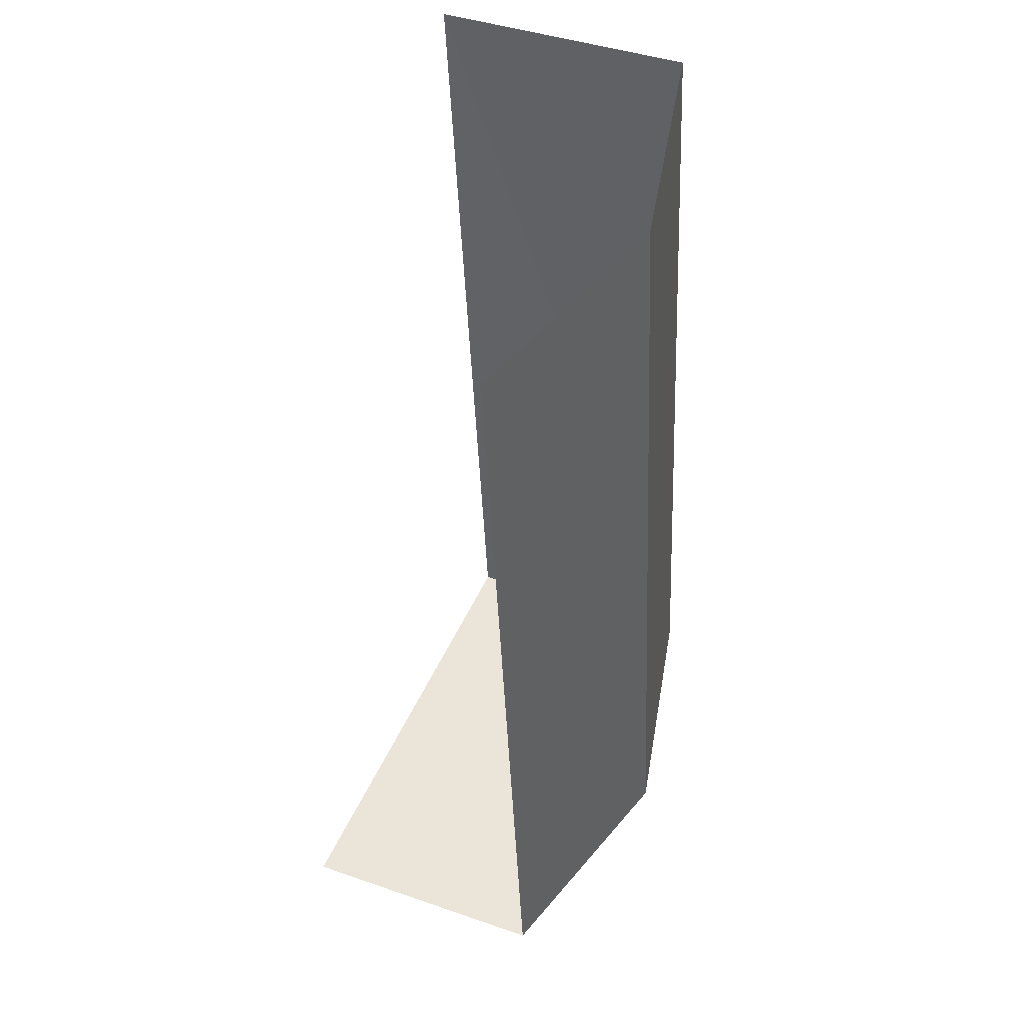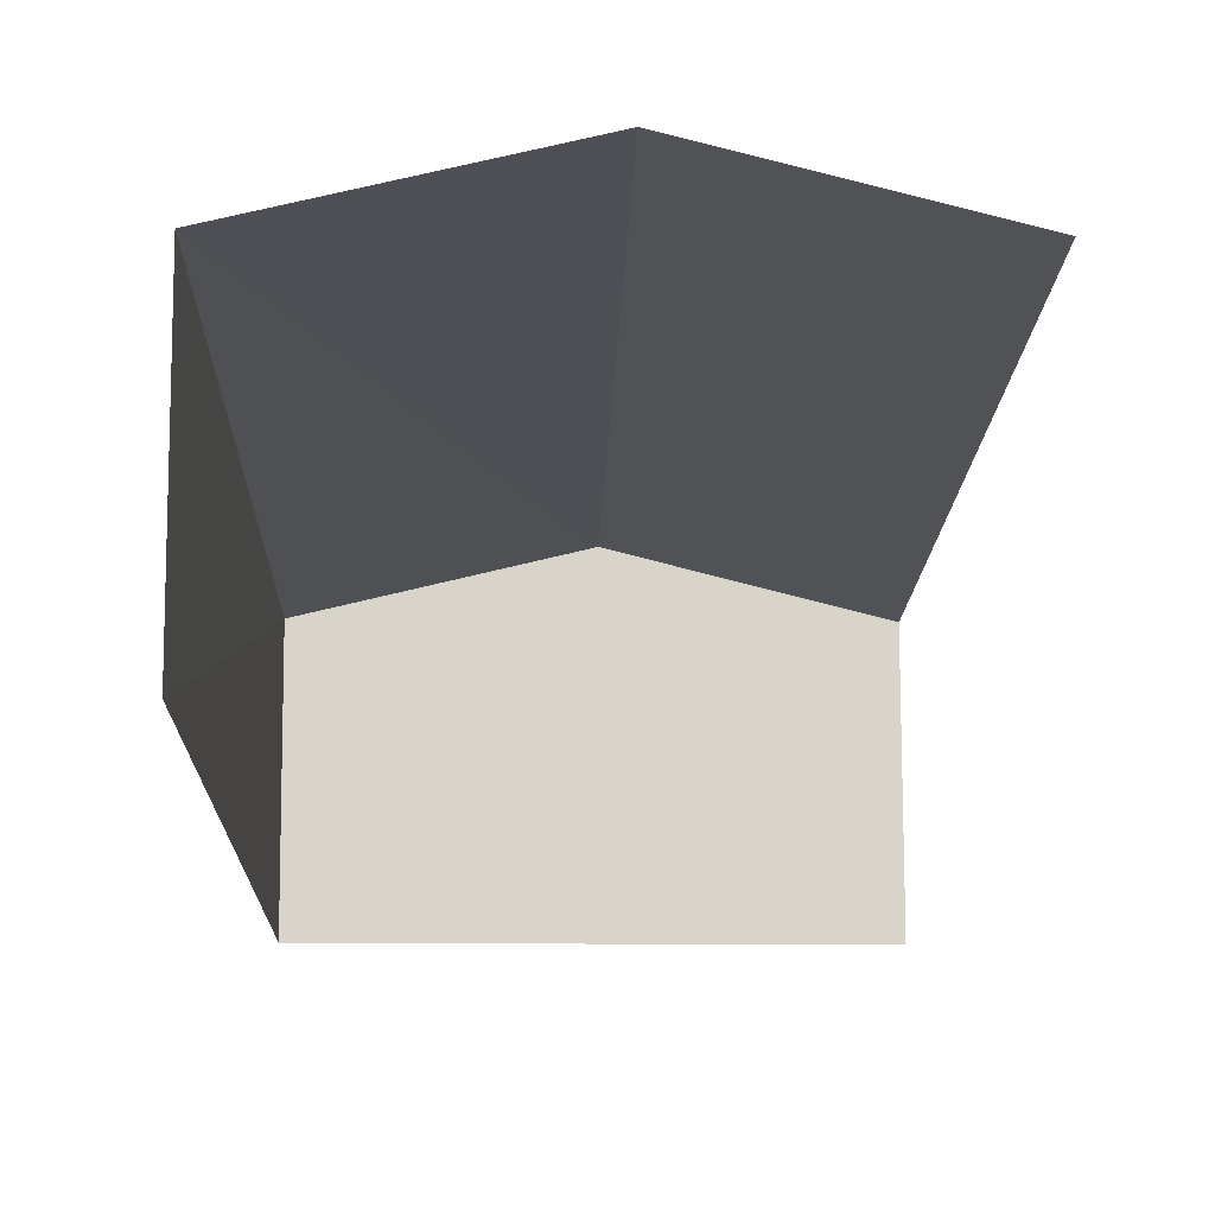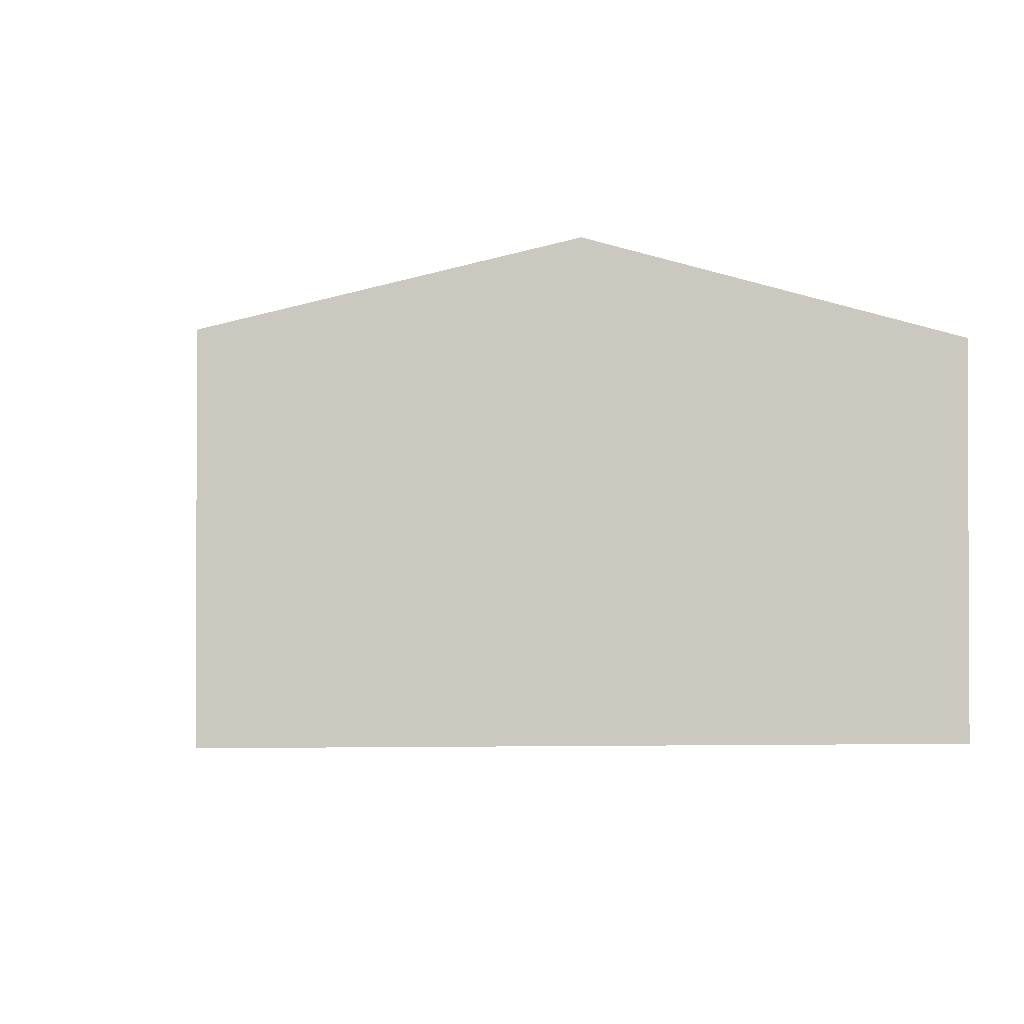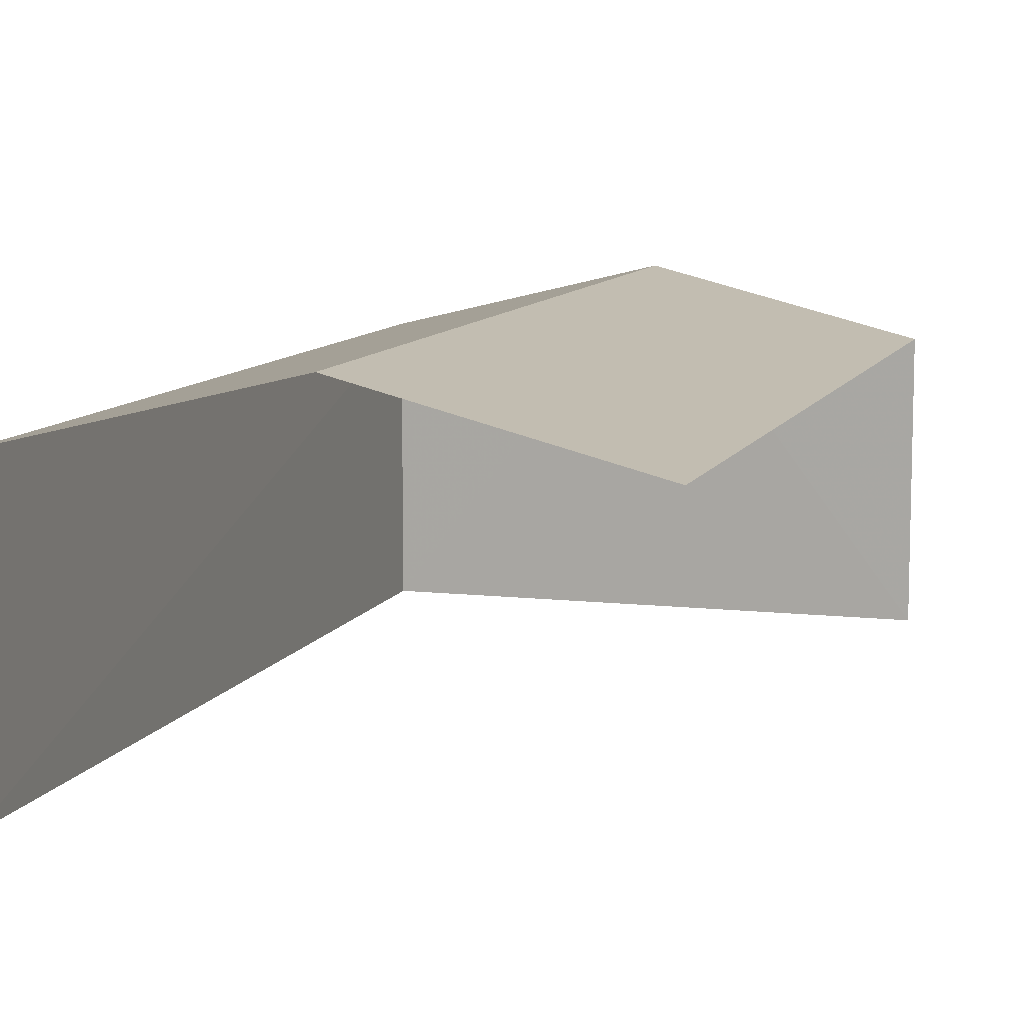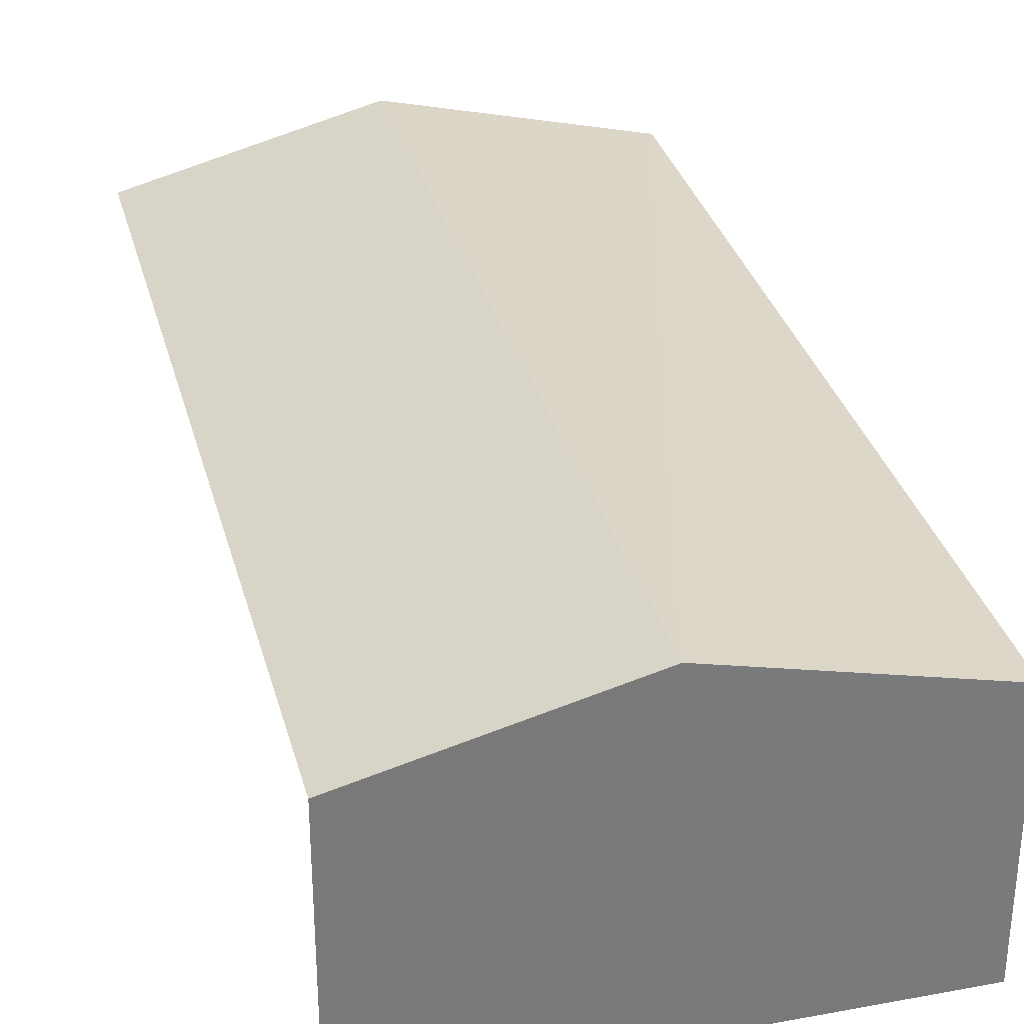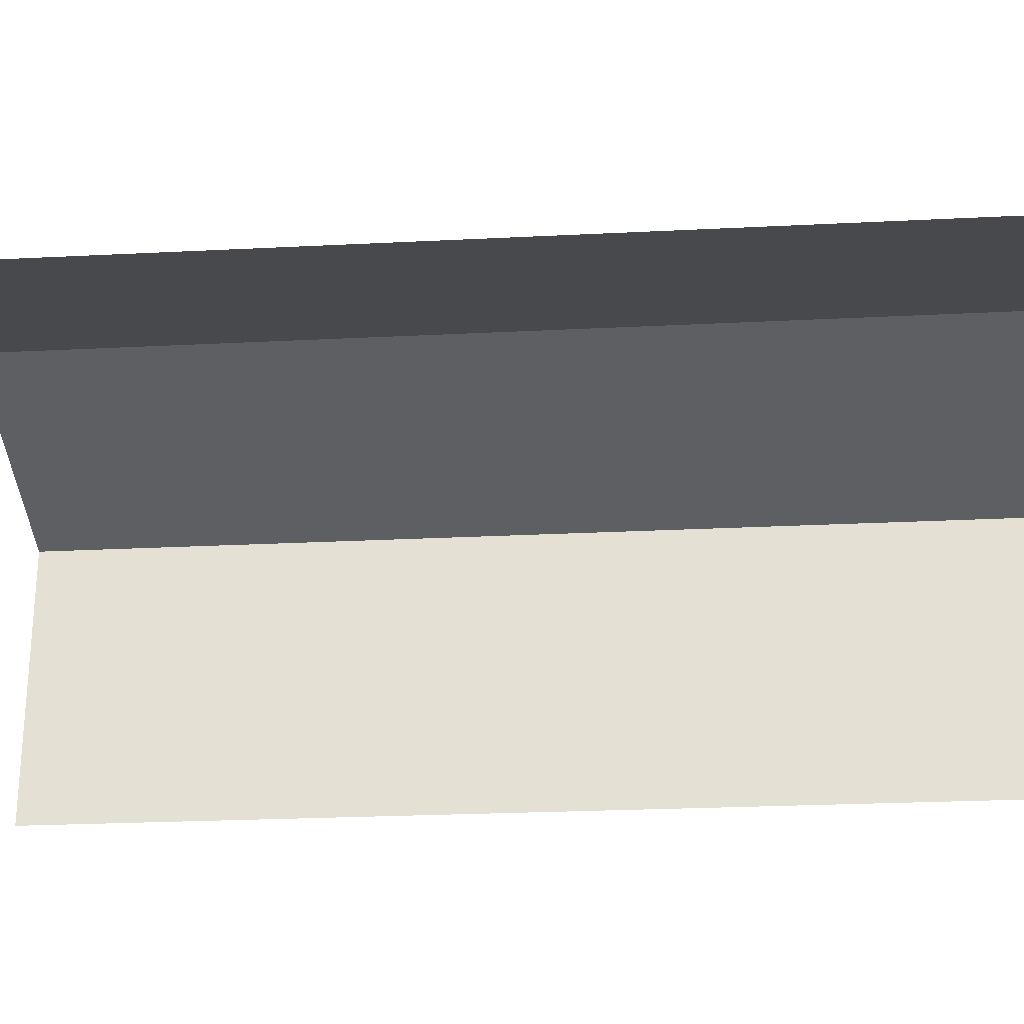
<metadata>
{"format":"obj","ext":"obj","renderer":"f3d","projection":"perspective","resolution":1024,"background":"white","views":[{"elev":41.8,"azim":-66.5,"up":"+Y"},{"elev":-14.0,"azim":-175.4,"up":"+Z"},{"elev":-1.7,"azim":-0.4,"up":"+Z"},{"elev":9.5,"azim":-157.1,"up":"+Z"},{"elev":32.4,"azim":-8.4,"up":"+Z"},{"elev":-26.5,"azim":-79.4,"up":"+Z"}]}
</metadata>
<code>
v -3.74e+05 -1.057e+05 18.64
v -3.74e+05 -1.057e+05 18.63
v -3.74e+05 -1.057e+05 18.63
v -3.74e+05 -1.057e+05 18.64
v -3.74e+05 -1.057e+05 23.5
v -3.74e+05 -1.057e+05 22.56
v -3.74e+05 -1.057e+05 23.49
v -3.74e+05 -1.057e+05 22.57
v -3.74e+05 -1.057e+05 22.57
v -3.74e+05 -1.057e+05 22.57
f 1 2 3
f 1 4 2
f 10 2 4
f 10 9 2
f 6 3 7
f 3 2 7
f 2 9 7
f 5 6 7
f 5 8 6
f 9 10 5
f 7 9 5
f 10 4 5
f 4 1 5
f 1 8 5
f 8 1 3
f 6 8 3

</code>
